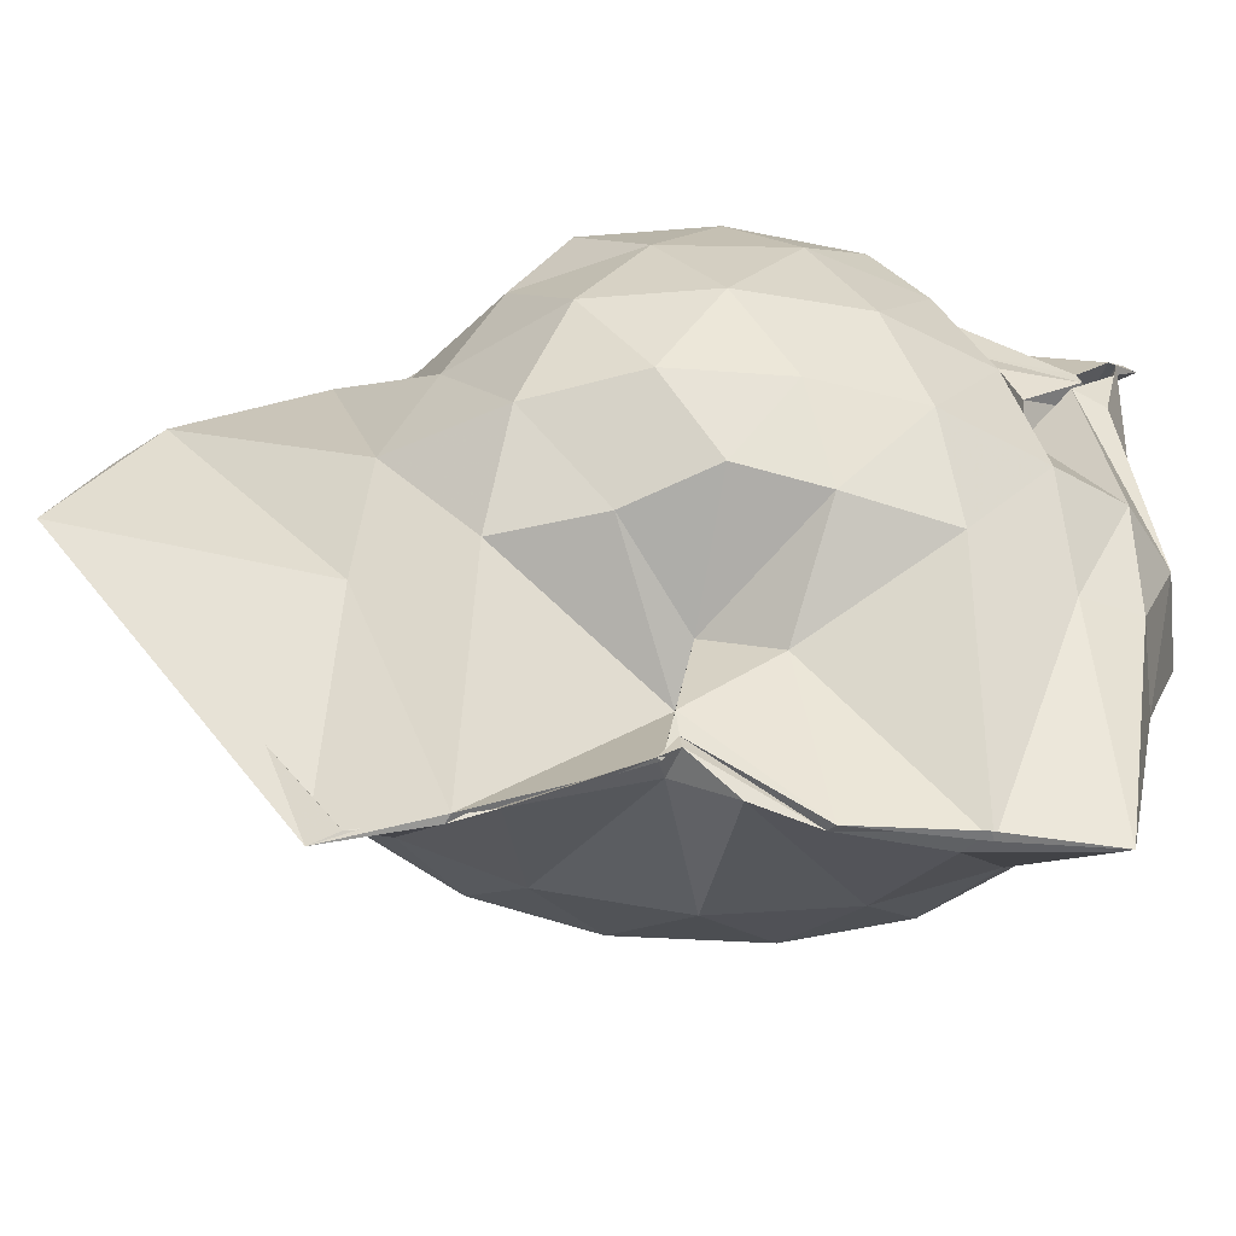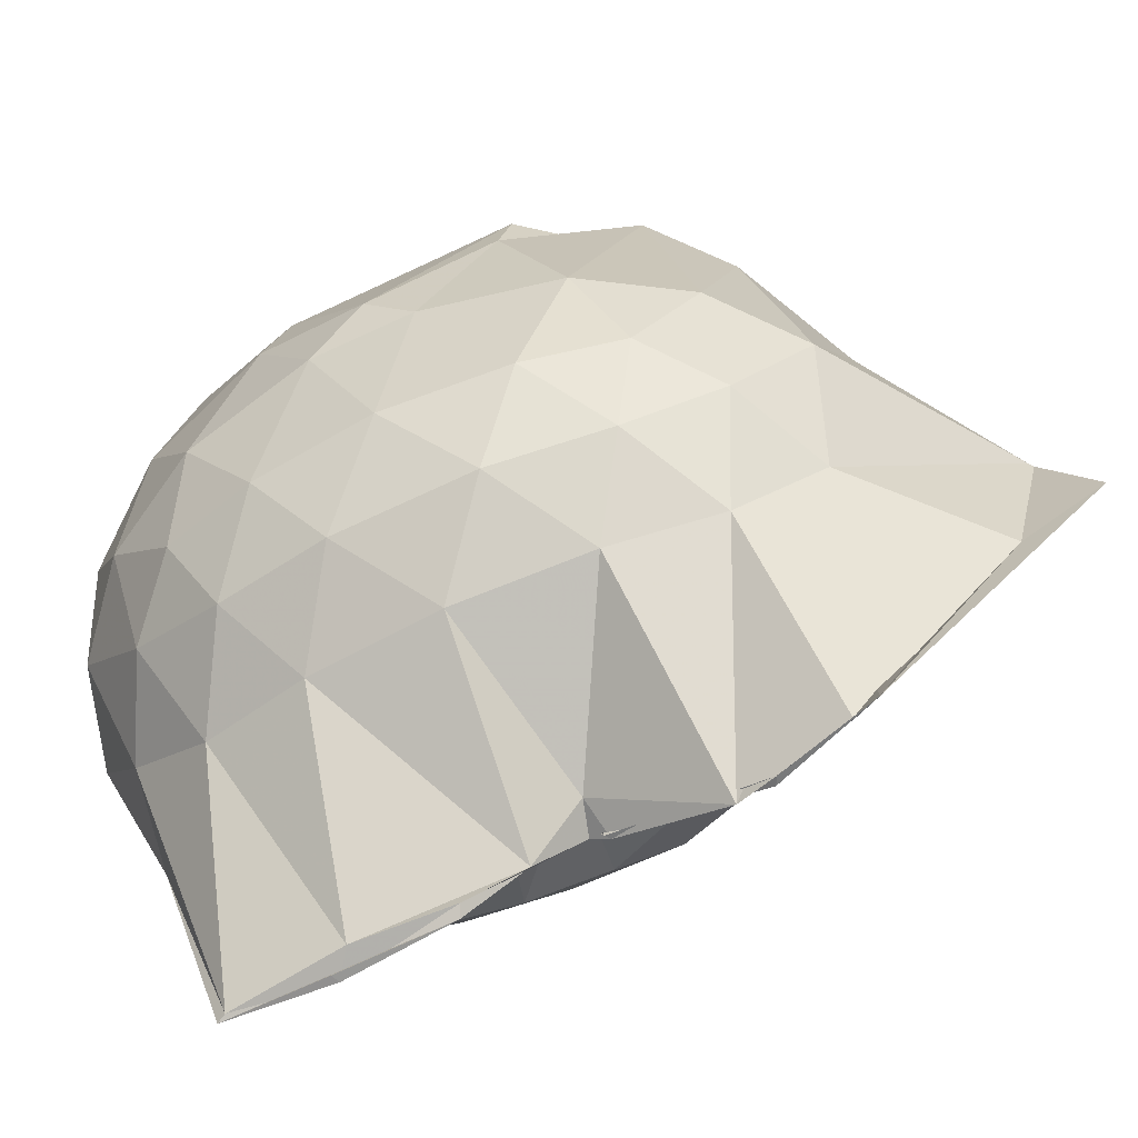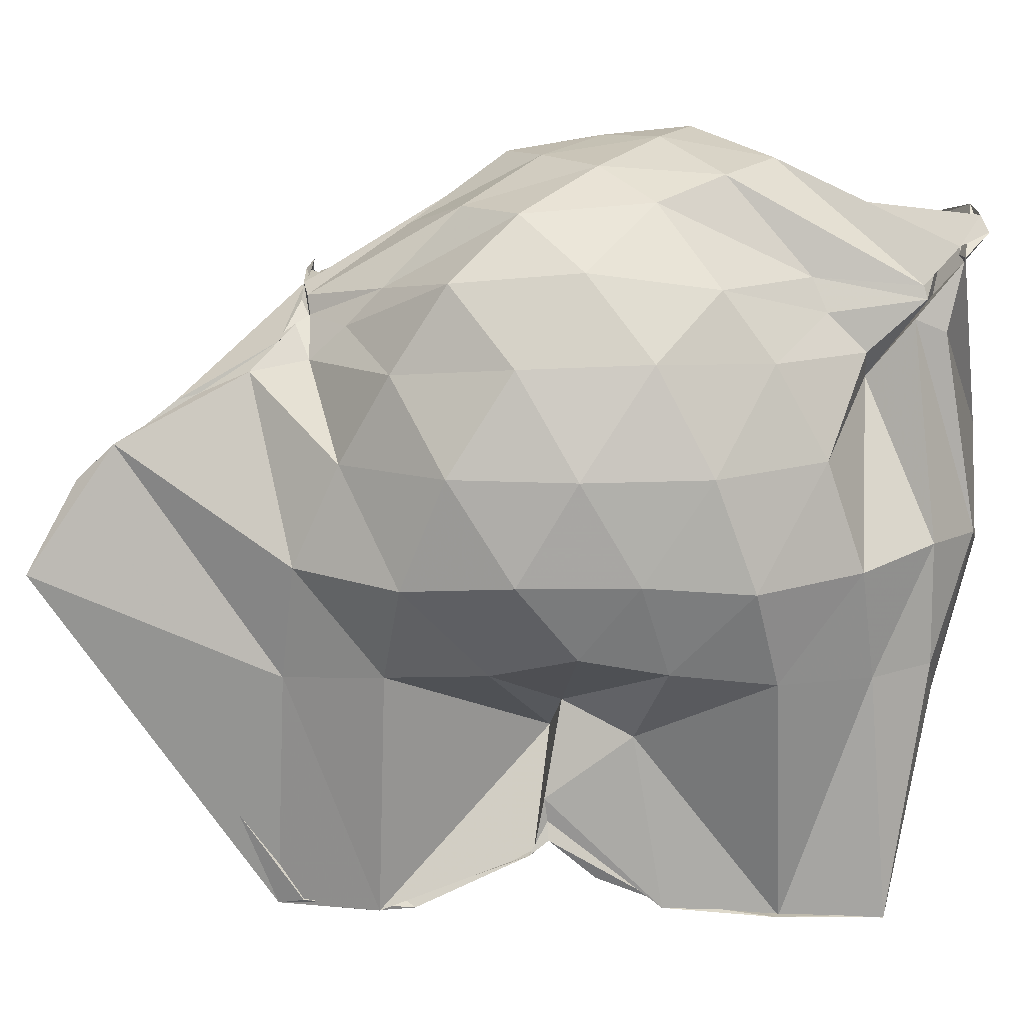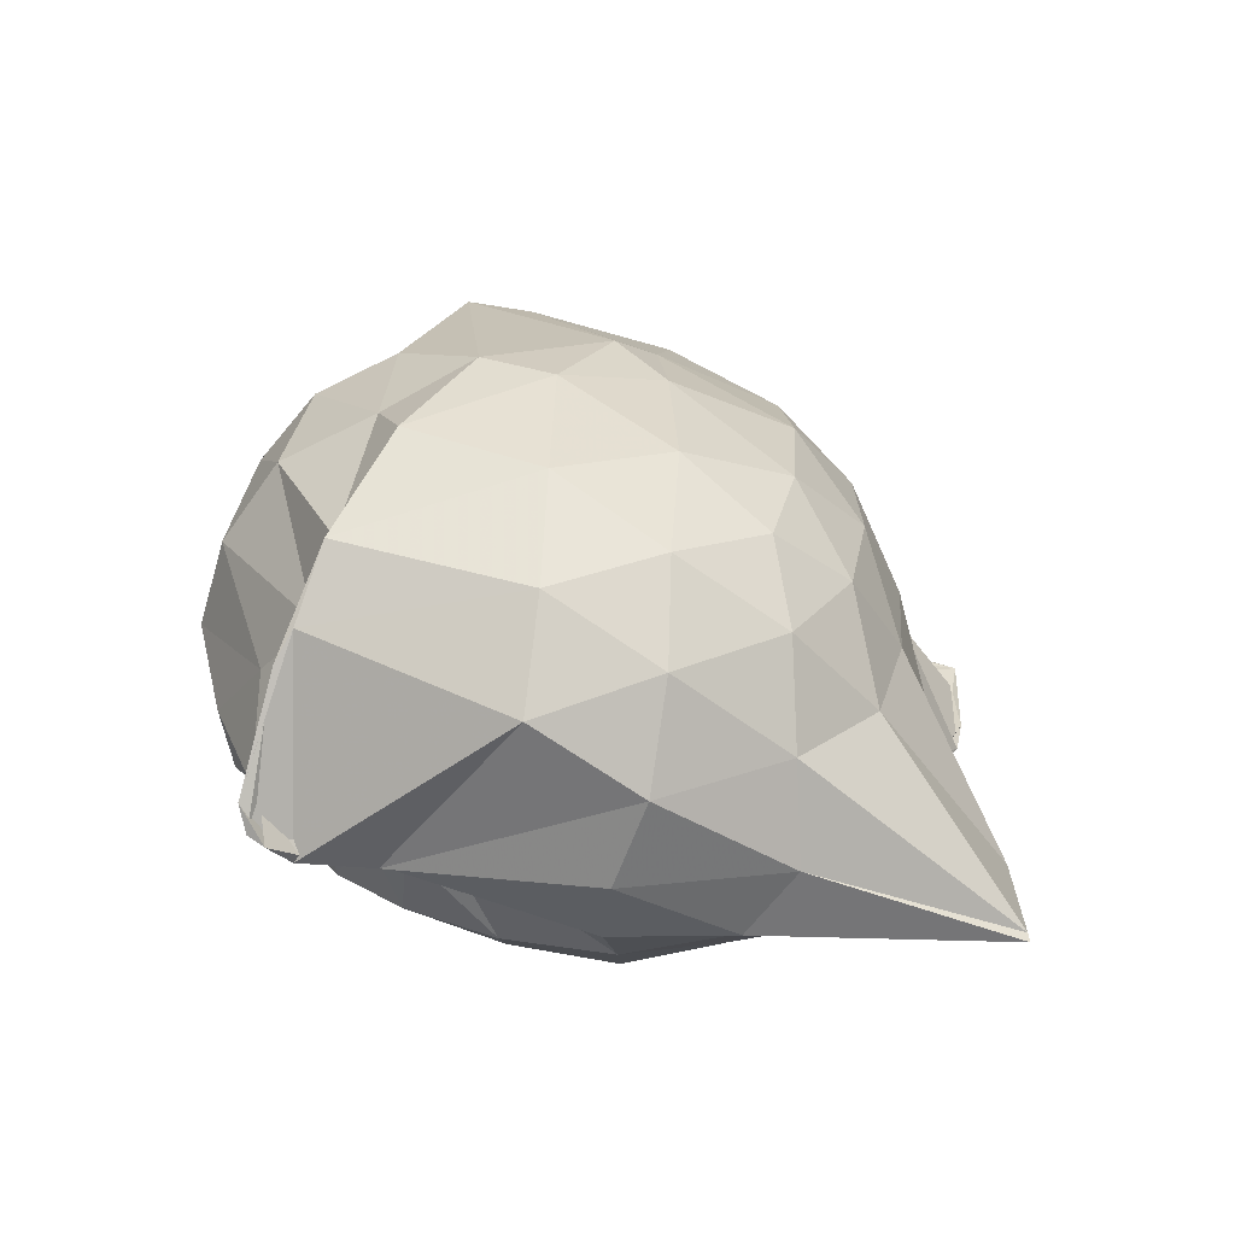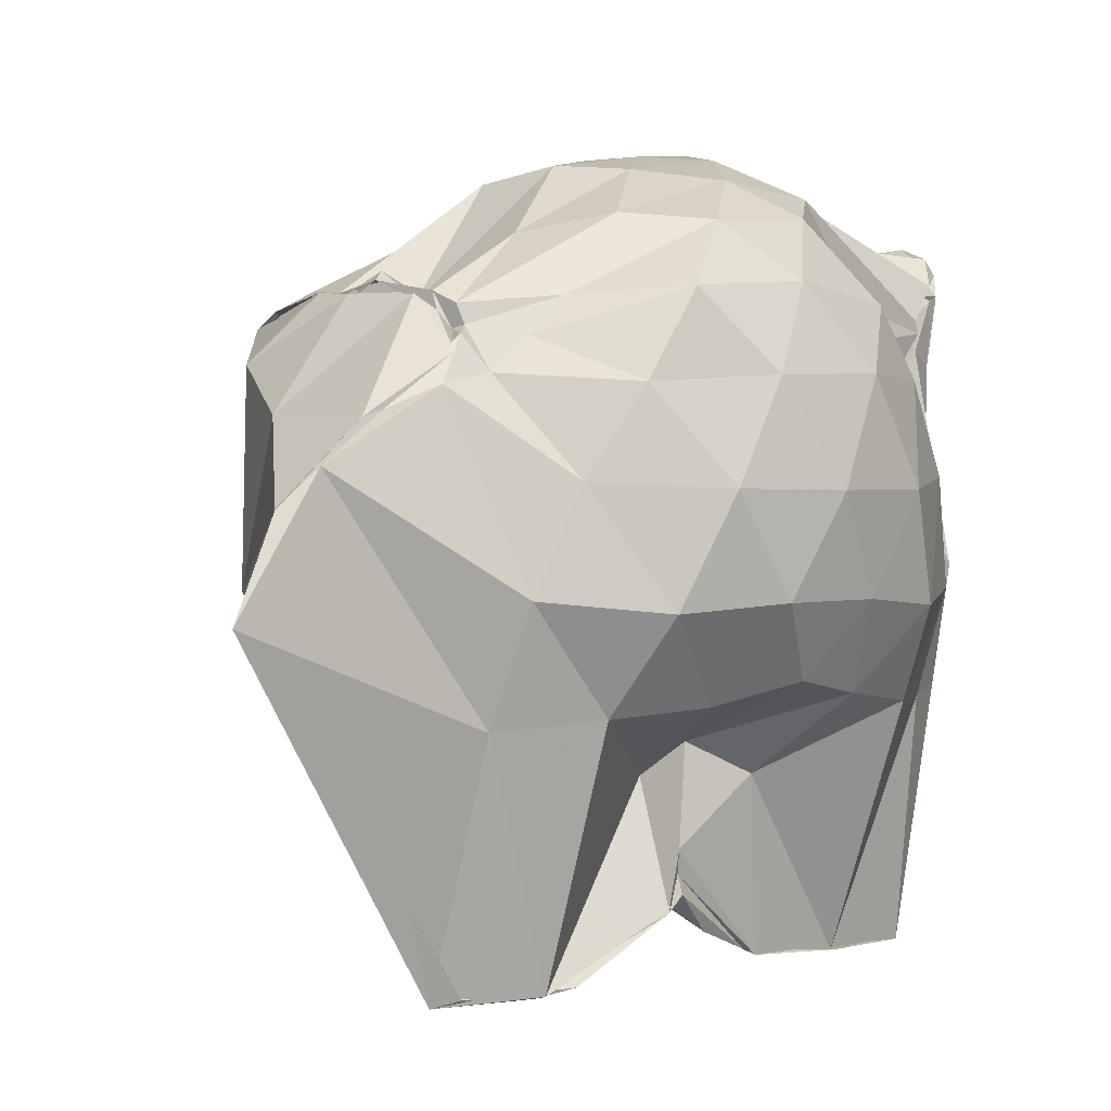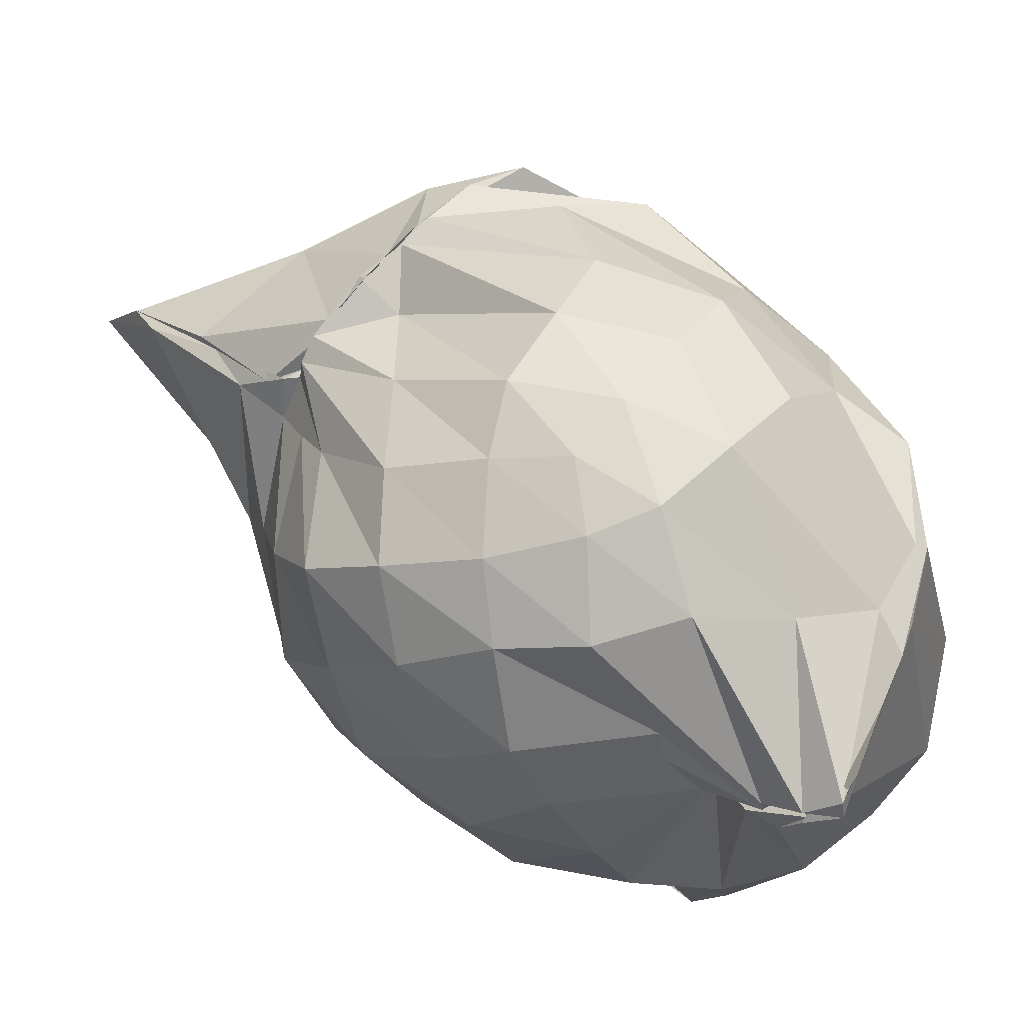
<metadata>
{"format":"obj","ext":"obj","renderer":"f3d","projection":"perspective","resolution":1024,"background":"white","views":[{"elev":-51.9,"azim":-93.4,"up":"+Z"},{"elev":-71.1,"azim":115.2,"up":"+Z"},{"elev":6.7,"azim":-88.1,"up":"+Z"},{"elev":-70.6,"azim":80.7,"up":"+Y"},{"elev":1.0,"azim":-134.9,"up":"+Z"},{"elev":71.6,"azim":-48.2,"up":"+Z"}]}
</metadata>
<code>
v -0.8288 -0.1423 0.7475
v -1.048 -0.03759 -0.692
v -0.2663 -0.1033 0.4724
v -0.3482 0.3096 0.4019
v -0.5646 0.4706 0.4614
v -0.6776 0.4775 0.4387
v -0.7514 0.4658 0.4895
v -0.9127 0.4751 0.4094
v -0.9338 0.457 0.3747
v -0.9634 0.4528 0.3807
v -1.048 0.372 0.3615
v -1.259 0.1542 0.4522
v -1.286 -0.1105 0.4735
v -1.262 -0.373 0.4404
v -1.071 -0.5906 0.3901
v -1.027 -0.7931 0.4152
v -0.9016 -0.8491 0.5747
v -0.9695 -0.9216 0.5476
v -0.9067 -0.8918 0.6056
v -0.6724 -0.8109 0.5821
v -0.4647 -0.6867 0.5144
v -0.3168 -0.3729 0.4824
v -0.2121 0.1923 0.359
v -0.4449 0.468 0.4284
v -0.5859 0.4778 0.4563
v -0.6724 0.4809 0.45
v -0.8511 0.4736 0.4449
v -1.001 0.5123 0.3287
v -0.9828 0.4808 0.3629
v -1.027 0.4482 0.2922
v -1.246 0.2689 0.2752
v -1.349 0.02222 0.2922
v -1.353 -0.2445 0.3027
v -1.263 -0.4763 0.2994
v -1.053 -0.6708 0.3106
v -0.9615 -0.8113 0.4224
v -0.9986 -0.8693 0.4902
v -1.016 -0.8687 0.4977
v -0.6092 -0.7863 0.5572
v -0.462 -0.7102 0.5293
v -0.2881 -0.5412 0.4357
v -0.2032 -0.2866 0.315
v -0.206 0.1685 0.2287
v -0.3332 0.4219 0.4022
v -0.472 0.5622 0.322
v -0.7145 0.6954 0.2172
v -0.9943 0.7241 0.2078
v -0.9972 0.6787 0.2212
v -1.031 0.5693 0.2682
v -1.19 0.3744 0.09542
v -1.362 0.154 0.08393
v -1.4 -0.1009 0.08216
v -1.366 -0.3584 0.08567
v -1.246 -0.5805 0.1103
v -1.003 -0.6729 0.2598
v -1.039 -0.7678 0.3761
v -1.019 -0.8337 0.3491
v -0.6562 -0.9419 0.1397
v -0.4537 -0.8266 0.1457
v -0.2976 -0.626 0.1592
v -0.1997 -0.3388 0.1662
v -0.1761 -0.09511 0.06104
v -0.2672 0.2885 -0.06811
v -0.3933 0.4997 -0.08395
v -0.5663 0.649 -0.1052
v -0.9964 0.9207 0.04718
v -1.008 0.9297 0.04531
v -1.03 0.8483 0.1202
v -1.158 0.4711 -0.1151
v -1.3 0.2475 -0.1405
v -1.371 0.02108 -0.1238
v -1.365 -0.2197 -0.1219
v -1.332 -0.4408 -0.1393
v -1.206 -0.6561 -0.1127
v -1.101 -0.8057 -0.06782
v -0.9584 -0.9035 -0.06069
v -0.7698 -0.9344 -0.09644
v -0.5567 -0.8637 -0.0948
v -0.387 -0.7186 -0.07375
v -0.2646 -0.4995 -0.07196
v -0.2079 -0.2164 -0.04755
v -0.2131 -0.0001792 -0.03029
v -0.3742 0.3628 -0.2602
v -0.5133 0.4909 -0.32
v -0.7152 0.5915 -0.3552
v -0.9992 0.8464 -0.3282
v -1.025 1.034 -0.1506
v -1.079 0.5022 -0.3497
v -1.167 0.2888 -0.3331
v -1.222 0.07746 -0.3187
v -1.298 -0.09826 -0.274
v -1.274 -0.2752 -0.3055
v -1.228 -0.4891 -0.3322
v -1.107 -0.6867 -0.3378
v -1.055 -0.8084 -0.3166
v -0.9042 -0.8307 -0.394
v -0.7038 -0.7954 -0.3522
v -0.5073 -0.6957 -0.3134
v -0.3698 -0.5682 -0.2603
v -0.315 -0.365 -0.3033
v -0.2914 -0.1025 -0.3156
v -0.3182 0.1621 -0.3028
v -0.3702 -0.1171 0.6217
v -0.4524 0.1299 0.5791
v -0.6393 0.4736 0.4527
v -0.7525 0.4823 0.4713
v -0.8984 0.4724 0.4451
v -0.9481 0.4594 0.4208
v -1.063 0.2968 0.4377
v -1.187 0.02028 0.5856
v -1.169 -0.2481 0.6073
v -1.054 -0.5608 0.4604
v -1.025 -0.7861 0.4426
v -1.006 -0.8586 0.5202
v -0.9587 -0.905 0.583
v -0.616 -0.7192 0.5289
v -0.4489 -0.3472 0.6577
v -0.517 -0.1287 0.71
v -0.6216 0.08393 0.6898
v -0.7486 0.3804 0.4342
v -0.8909 0.2561 0.5646
v -1.043 0.1386 0.6014
v -1.07 -0.1341 0.68
v -1.059 -0.3865 0.6626
v -0.905 -0.4922 0.6991
v -0.7593 -0.6237 0.6178
v -0.6232 -0.3421 0.7436
v -0.6868 -0.1369 0.7509
v -0.7917 0.0554 0.7157
v -0.9249 -0.01886 0.7044
v -0.9271 -0.2586 0.7413
v -0.8025 -0.3249 0.7661
v -0.4664 0.2919 -0.4288
v -0.6668 0.4119 -0.5082
v -0.9776 0.4756 -0.8403
v -0.9533 0.5311 -0.8524
v -1.029 0.3119 -0.8473
v -0.9354 -0.03752 -0.471
v -1.031 -0.06336 -0.4
v -1.072 -0.21 -0.4689
v -1.025 -0.5107 -0.8518
v -1.023 -0.7264 -0.8541
v -1.013 -0.7074 -0.8499
v -0.6628 -0.6073 -0.5115
v -0.4618 -0.4901 -0.4311
v -0.4236 -0.2506 -0.4682
v -0.4242 0.04668 -0.4681
v -0.6159 0.186 -0.5623
v -1.036 0.2379 -0.8383
v -1.011 0.3211 -0.8521
v -1.042 -0.006776 -0.7197
v -1.049 -0.02856 -0.6037
v -1.03 -0.271 -0.836
v -1.044 -0.5041 -0.8496
v -0.9891 -0.4647 -0.8404
v -0.6121 -0.3797 -0.5658
v -0.5927 -0.0995 -0.5862
v -0.976 -0.01611 -0.6838
v -1.052 0.002633 -0.7234
v -1.038 -0.03519 -0.6534
v -1.007 -0.2595 -0.8253
v -1.018 -0.1337 -0.7767
f 3 23 4
f 4 23 24
f 4 24 5
f 5 24 25
f 5 25 6
f 6 25 26
f 6 26 7
f 7 26 27
f 7 27 8
f 8 27 28
f 8 28 9
f 9 28 29
f 9 29 10
f 10 29 30
f 10 30 11
f 11 30 31
f 11 31 12
f 12 31 32
f 12 32 13
f 13 32 33
f 13 33 14
f 14 33 34
f 14 34 15
f 15 34 35
f 15 35 16
f 16 35 36
f 16 36 17
f 17 36 37
f 17 37 18
f 18 37 38
f 18 38 19
f 19 38 39
f 19 39 20
f 20 39 40
f 20 40 21
f 21 40 41
f 21 41 22
f 22 41 42
f 22 42 3
f 3 42 23
f 23 43 24
f 24 43 44
f 24 44 25
f 25 44 45
f 25 45 26
f 26 45 46
f 26 46 27
f 27 46 47
f 27 47 28
f 28 47 48
f 28 48 29
f 29 48 49
f 29 49 30
f 30 49 50
f 30 50 31
f 31 50 51
f 31 51 32
f 32 51 52
f 32 52 33
f 33 52 53
f 33 53 34
f 34 53 54
f 34 54 35
f 35 54 55
f 35 55 36
f 36 55 56
f 36 56 37
f 37 56 57
f 37 57 38
f 38 57 58
f 38 58 39
f 39 58 59
f 39 59 40
f 40 59 60
f 40 60 41
f 41 60 61
f 41 61 42
f 42 61 62
f 42 62 23
f 23 62 43
f 43 63 44
f 44 63 64
f 44 64 45
f 45 64 65
f 45 65 46
f 46 65 66
f 46 66 47
f 47 66 67
f 47 67 48
f 48 67 68
f 48 68 49
f 49 68 69
f 49 69 50
f 50 69 70
f 50 70 51
f 51 70 71
f 51 71 52
f 52 71 72
f 52 72 53
f 53 72 73
f 53 73 54
f 54 73 74
f 54 74 55
f 55 74 75
f 55 75 56
f 56 75 76
f 56 76 57
f 57 76 77
f 57 77 58
f 58 77 78
f 58 78 59
f 59 78 79
f 59 79 60
f 60 79 80
f 60 80 61
f 61 80 81
f 61 81 62
f 62 81 82
f 62 82 43
f 43 82 63
f 63 83 64
f 64 83 84
f 64 84 65
f 65 84 85
f 65 85 66
f 66 85 86
f 66 86 67
f 67 86 87
f 67 87 68
f 68 87 88
f 68 88 69
f 69 88 89
f 69 89 70
f 70 89 90
f 70 90 71
f 71 90 91
f 71 91 72
f 72 91 92
f 72 92 73
f 73 92 93
f 73 93 74
f 74 93 94
f 74 94 75
f 75 94 95
f 75 95 76
f 76 95 96
f 76 96 77
f 77 96 97
f 77 97 78
f 78 97 98
f 78 98 79
f 79 98 99
f 79 99 80
f 80 99 100
f 80 100 81
f 81 100 101
f 81 101 82
f 82 101 102
f 82 102 63
f 63 102 83
f 103 104 118
f 104 119 118
f 104 105 119
f 105 120 119
f 105 106 120
f 106 107 120
f 107 121 120
f 107 108 121
f 108 122 121
f 108 109 122
f 109 110 122
f 110 123 122
f 110 111 123
f 111 124 123
f 111 112 124
f 112 113 124
f 113 125 124
f 113 114 125
f 114 126 125
f 114 115 126
f 115 116 126
f 116 127 126
f 116 117 127
f 117 118 127
f 117 103 118
f 118 119 128
f 119 129 128
f 119 120 129
f 120 121 129
f 121 130 129
f 121 122 130
f 122 123 130
f 123 131 130
f 123 124 131
f 124 125 131
f 125 132 131
f 125 126 132
f 126 127 132
f 127 128 132
f 127 118 128
f 133 148 134
f 134 148 149
f 134 149 135
f 135 149 150
f 135 150 136
f 136 150 137
f 137 150 151
f 137 151 138
f 138 151 152
f 138 152 139
f 139 152 140
f 140 152 153
f 140 153 141
f 141 153 154
f 141 154 142
f 142 154 143
f 143 154 155
f 143 155 144
f 144 155 156
f 144 156 145
f 145 156 146
f 146 156 157
f 146 157 147
f 147 157 148
f 147 148 133
f 148 158 149
f 149 158 159
f 149 159 150
f 150 159 151
f 151 159 160
f 151 160 152
f 152 160 153
f 153 160 161
f 153 161 154
f 154 161 155
f 155 161 162
f 155 162 156
f 156 162 157
f 157 162 158
f 157 158 148
f 3 4 103
f 103 4 104
f 4 5 104
f 104 5 105
f 5 6 105
f 105 6 106
f 6 7 106
f 7 8 106
f 106 8 107
f 8 9 107
f 107 9 108
f 9 10 108
f 108 10 109
f 10 11 109
f 11 12 109
f 109 12 110
f 12 13 110
f 110 13 111
f 13 14 111
f 111 14 112
f 14 15 112
f 15 16 112
f 112 16 113
f 16 17 113
f 113 17 114
f 17 18 114
f 114 18 115
f 18 19 115
f 19 20 115
f 115 20 116
f 20 21 116
f 116 21 117
f 21 22 117
f 117 22 103
f 22 3 103
f 83 133 84
f 84 133 134
f 84 134 85
f 85 134 135
f 85 135 86
f 86 135 136
f 86 136 87
f 87 136 88
f 88 136 137
f 88 137 89
f 89 137 138
f 89 138 90
f 90 138 139
f 90 139 91
f 91 139 92
f 92 139 140
f 92 140 93
f 93 140 141
f 93 141 94
f 94 141 142
f 94 142 95
f 95 142 96
f 96 142 143
f 96 143 97
f 97 143 144
f 97 144 98
f 98 144 145
f 98 145 99
f 99 145 100
f 100 145 146
f 100 146 101
f 101 146 147
f 101 147 102
f 102 147 133
f 102 133 83
f 128 129 1
f 129 130 1
f 130 131 1
f 131 132 1
f 132 128 1
f 159 158 2
f 160 159 2
f 161 160 2
f 162 161 2
f 158 162 2

</code>
